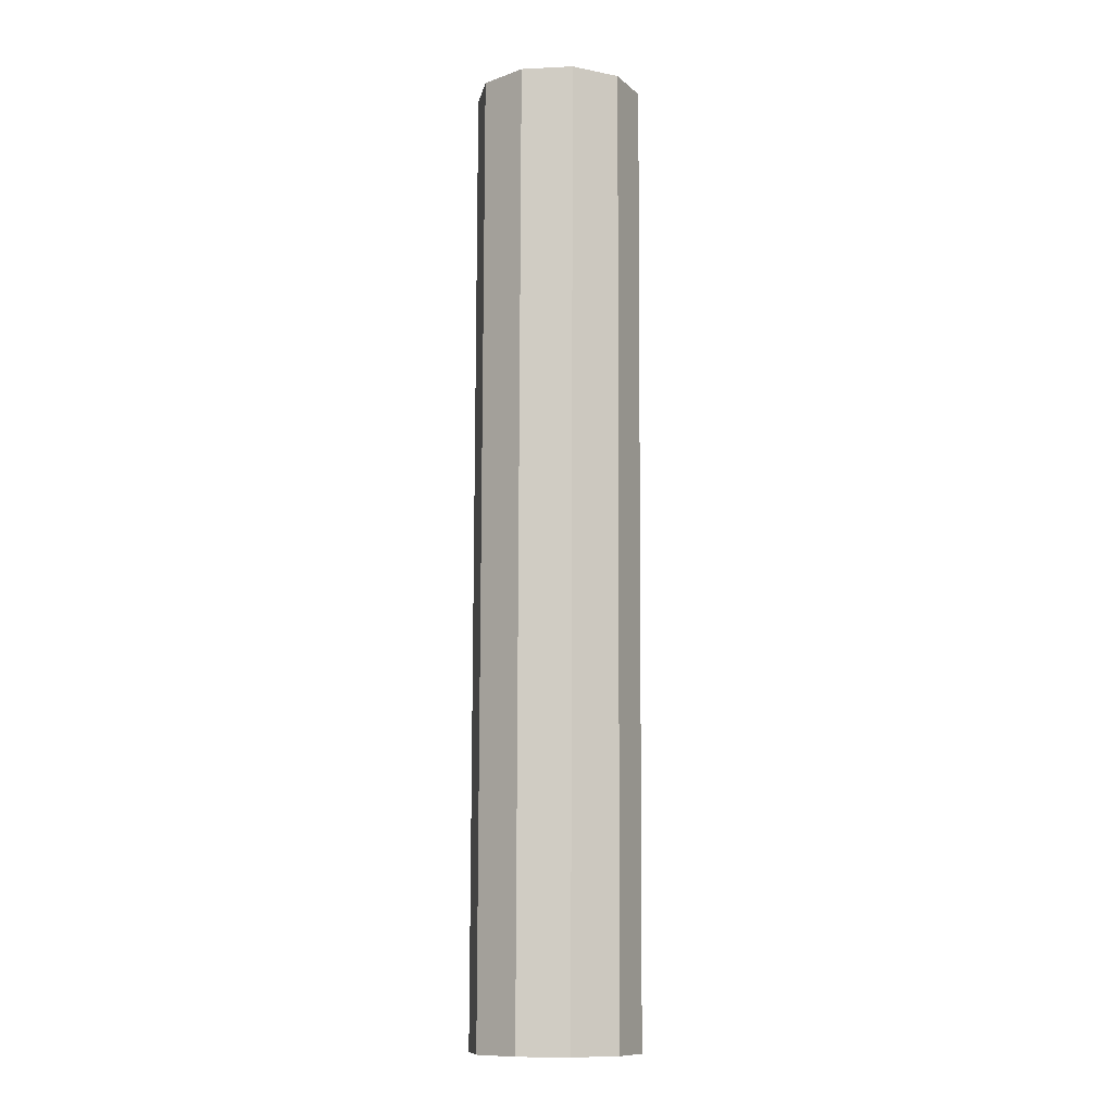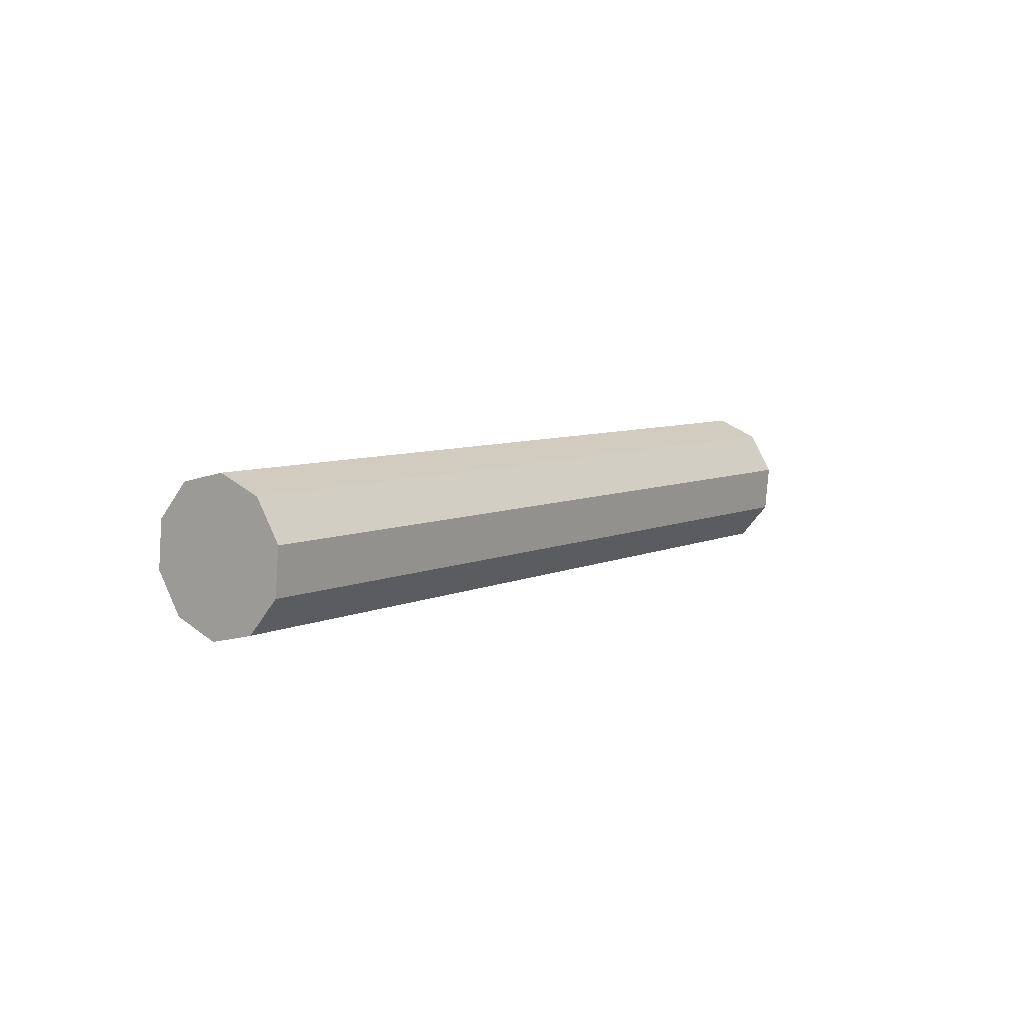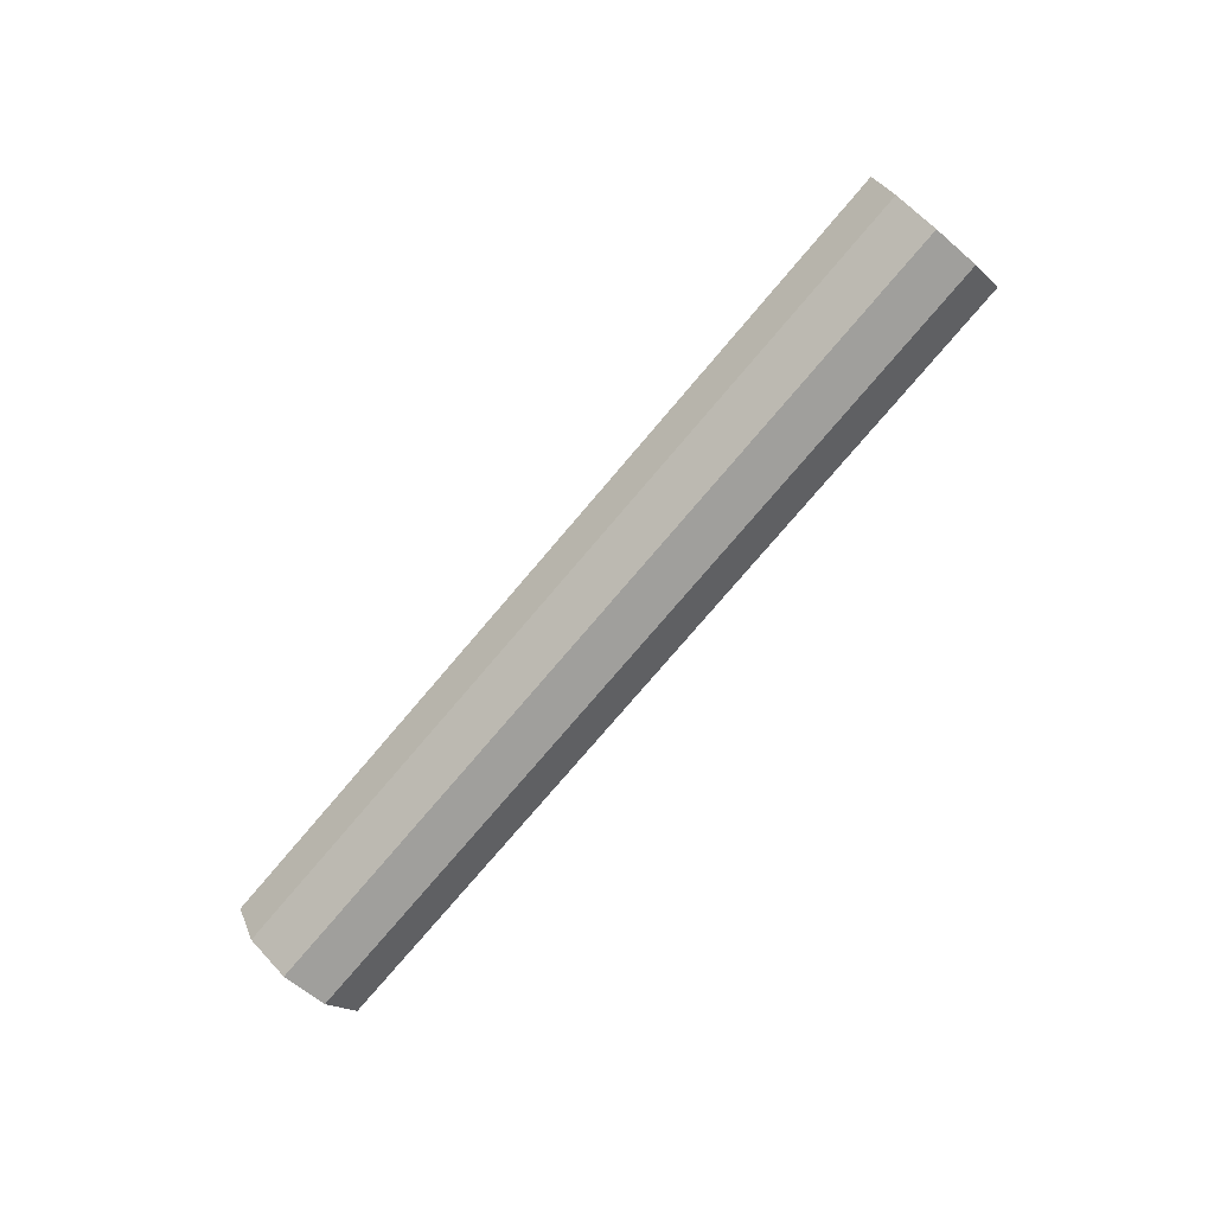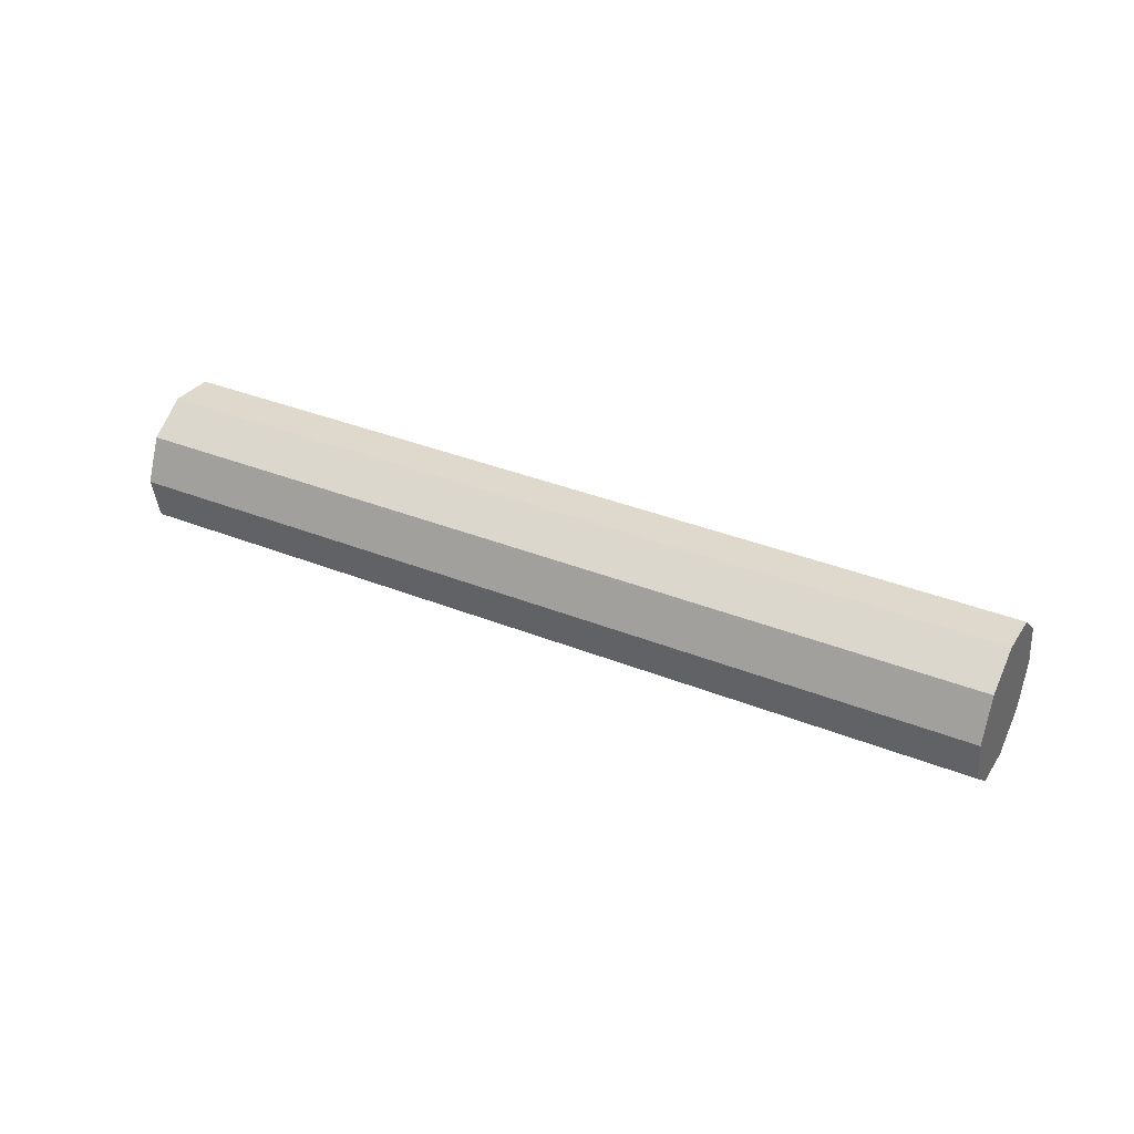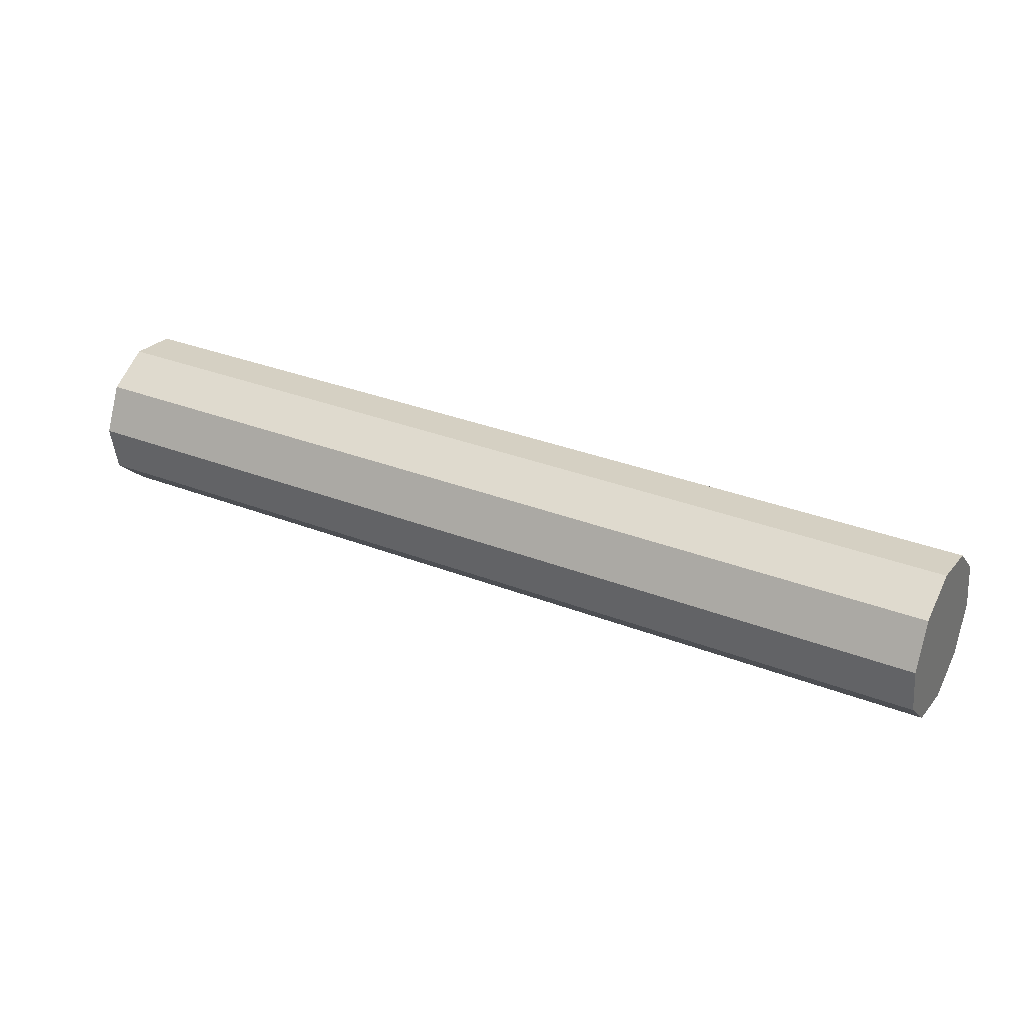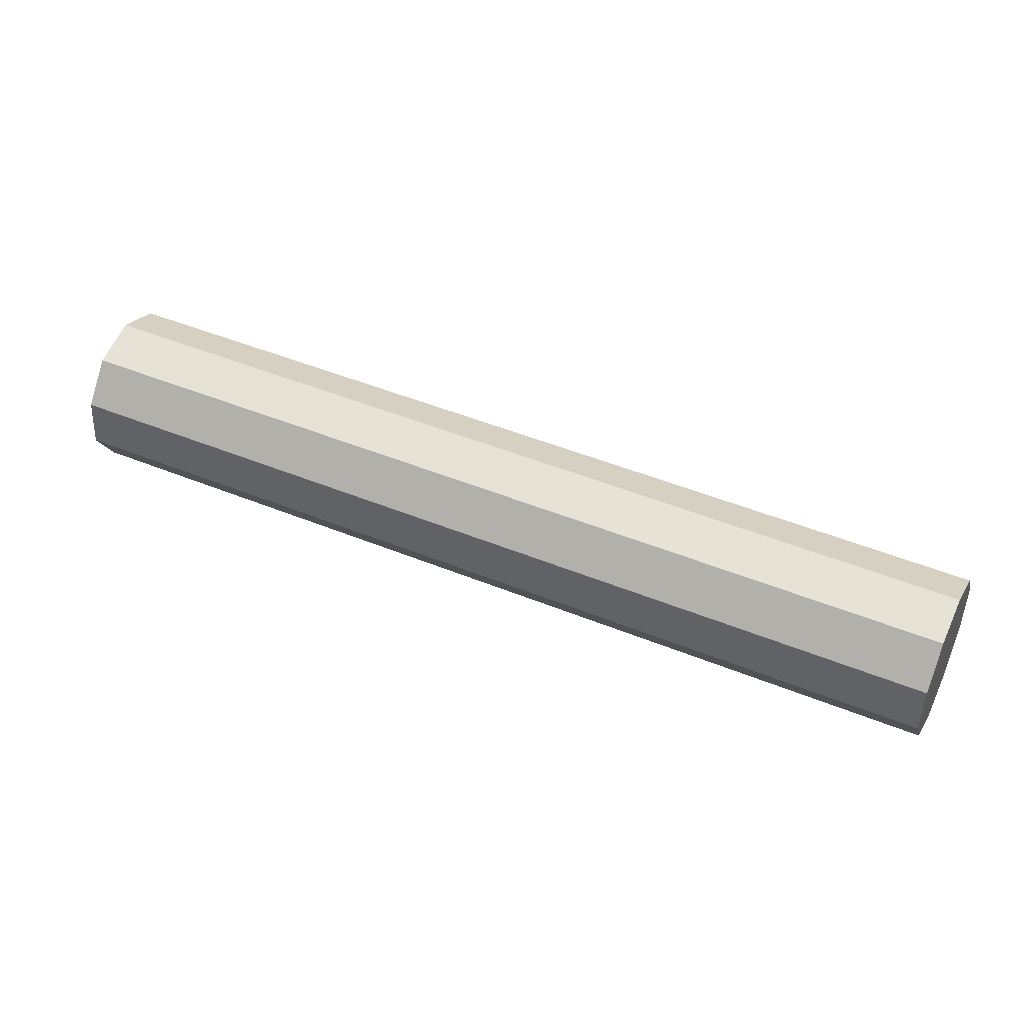
<metadata>
{"format":"obj","ext":"obj","renderer":"f3d","projection":"perspective","resolution":1024,"background":"white","views":[{"elev":56.7,"azim":-87.2,"up":"+Y"},{"elev":3.6,"azim":149.4,"up":"+Z"},{"elev":-79.9,"azim":72.7,"up":"+Z"},{"elev":42.4,"azim":-129.9,"up":"+Z"},{"elev":-22.5,"azim":-159.7,"up":"+Y"},{"elev":-21.8,"azim":-167.9,"up":"+Y"}]}
</metadata>
<code>
v -32.33 -60.06 -76.97
v -32.52 -59.54 -76.38
v -30.23 -58.56 -76.49
v -30.04 -59.08 -77.08
v -32.53 -59.44 -75.59
v -30.23 -58.46 -75.69
v -32.35 -59.79 -74.89
v -30.05 -58.81 -74.99
v -32.05 -60.46 -74.55
v -29.75 -59.48 -74.65
v -31.75 -61.18 -74.71
v -29.45 -60.2 -74.81
v -31.56 -61.7 -75.29
v -29.26 -60.72 -75.4
v -31.55 -61.8 -76.09
v -29.25 -60.82 -76.2
v -31.73 -61.45 -76.79
v -29.43 -60.47 -76.9
v -32.03 -60.78 -77.13
v -29.73 -59.8 -77.23
v -27.93 -57.58 -76.59
v -27.74 -58.1 -77.18
v -27.94 -57.48 -75.8
v -27.76 -57.83 -75.1
v -27.46 -58.5 -74.76
v -27.15 -59.22 -74.91
v -26.96 -59.74 -75.5
v -26.96 -59.84 -76.3
v -27.14 -59.49 -77
v -27.44 -58.82 -77.34
v -25.63 -56.6 -76.7
v -25.44 -57.12 -77.29
v -25.64 -56.5 -75.9
v -25.46 -56.85 -75.2
v -25.16 -57.52 -74.86
v -24.86 -58.24 -75.02
v -24.66 -58.76 -75.61
v -24.66 -58.86 -76.41
v -24.84 -58.51 -77.11
v -25.14 -57.84 -77.44
v -23.33 -55.62 -76.8
v -23.14 -56.13 -77.39
v -23.34 -55.52 -76.01
v -23.16 -55.87 -75.3
v -22.86 -56.54 -74.97
v -22.56 -57.26 -75.12
v -22.37 -57.78 -75.71
v -22.36 -57.88 -76.51
v -22.54 -57.53 -77.21
v -22.84 -56.86 -77.55
v -21.04 -54.64 -76.91
v -20.85 -55.15 -77.5
v -21.04 -54.54 -76.11
v -20.86 -54.89 -75.41
v -20.56 -55.56 -75.07
v -20.26 -56.28 -75.23
v -20.07 -56.8 -75.82
v -20.06 -56.9 -76.61
v -20.24 -56.55 -77.32
v -20.54 -55.88 -77.65
v -18.74 -53.66 -77.01
v -18.55 -54.17 -77.6
v -18.75 -53.56 -76.21
v -18.57 -53.91 -75.51
v -18.27 -54.58 -75.18
v -17.96 -55.3 -75.33
v -17.77 -55.82 -75.92
v -17.77 -55.92 -76.72
v -17.95 -55.57 -77.42
v -18.25 -54.9 -77.76
v -18.26 -54.74 -76.47
v -32.04 -60.62 -75.84
f 71 62 61
f 71 61 63
f 71 63 64
f 71 64 65
f 71 65 66
f 71 66 67
f 71 67 68
f 71 68 69
f 71 69 70
f 71 70 62
f 72 1 19
f 72 19 17
f 72 17 15
f 72 15 13
f 72 13 11
f 72 11 9
f 72 9 7
f 72 7 5
f 72 5 2
f 72 2 1
f 1 2 3
f 1 3 4
f 2 5 6
f 2 6 3
f 5 7 8
f 5 8 6
f 7 9 10
f 7 10 8
f 9 11 12
f 9 12 10
f 11 13 14
f 11 14 12
f 13 15 16
f 13 16 14
f 15 17 18
f 15 18 16
f 17 19 20
f 17 20 18
f 19 1 4
f 19 4 20
f 4 3 21
f 4 21 22
f 3 6 23
f 3 23 21
f 6 8 24
f 6 24 23
f 8 10 25
f 8 25 24
f 10 12 26
f 10 26 25
f 12 14 27
f 12 27 26
f 14 16 28
f 14 28 27
f 16 18 29
f 16 29 28
f 18 20 30
f 18 30 29
f 20 4 22
f 20 22 30
f 22 21 31
f 22 31 32
f 21 23 33
f 21 33 31
f 23 24 34
f 23 34 33
f 24 25 35
f 24 35 34
f 25 26 36
f 25 36 35
f 26 27 37
f 26 37 36
f 27 28 38
f 27 38 37
f 28 29 39
f 28 39 38
f 29 30 40
f 29 40 39
f 30 22 32
f 30 32 40
f 32 31 41
f 32 41 42
f 31 33 43
f 31 43 41
f 33 34 44
f 33 44 43
f 34 35 45
f 34 45 44
f 35 36 46
f 35 46 45
f 36 37 47
f 36 47 46
f 37 38 48
f 37 48 47
f 38 39 49
f 38 49 48
f 39 40 50
f 39 50 49
f 40 32 42
f 40 42 50
f 42 41 51
f 42 51 52
f 41 43 53
f 41 53 51
f 43 44 54
f 43 54 53
f 44 45 55
f 44 55 54
f 45 46 56
f 45 56 55
f 46 47 57
f 46 57 56
f 47 48 58
f 47 58 57
f 48 49 59
f 48 59 58
f 49 50 60
f 49 60 59
f 50 42 52
f 50 52 60
f 52 51 61
f 52 61 62
f 51 53 63
f 51 63 61
f 53 54 64
f 53 64 63
f 54 55 65
f 54 65 64
f 55 56 66
f 55 66 65
f 56 57 67
f 56 67 66
f 57 58 68
f 57 68 67
f 58 59 69
f 58 69 68
f 59 60 70
f 59 70 69
f 60 52 62
f 60 62 70

</code>
